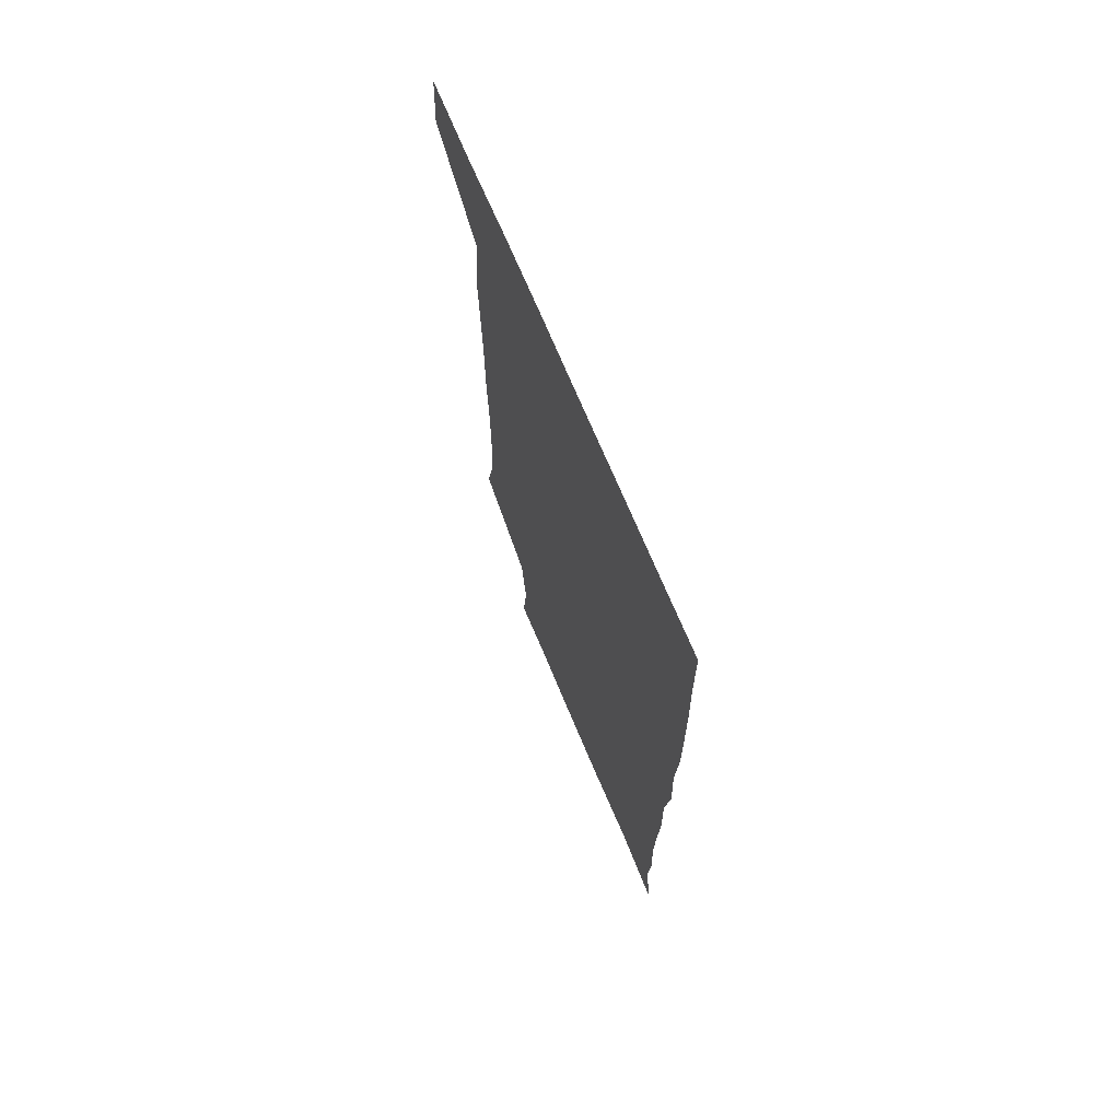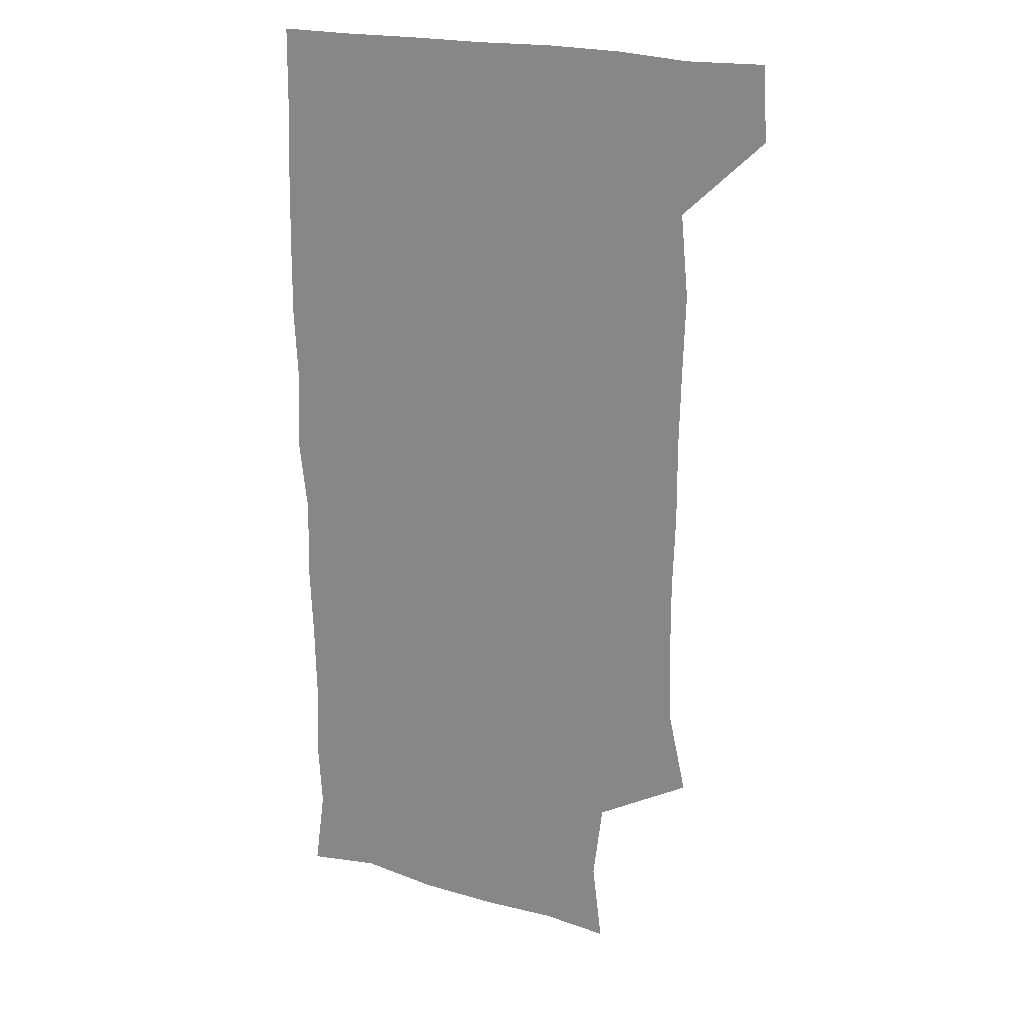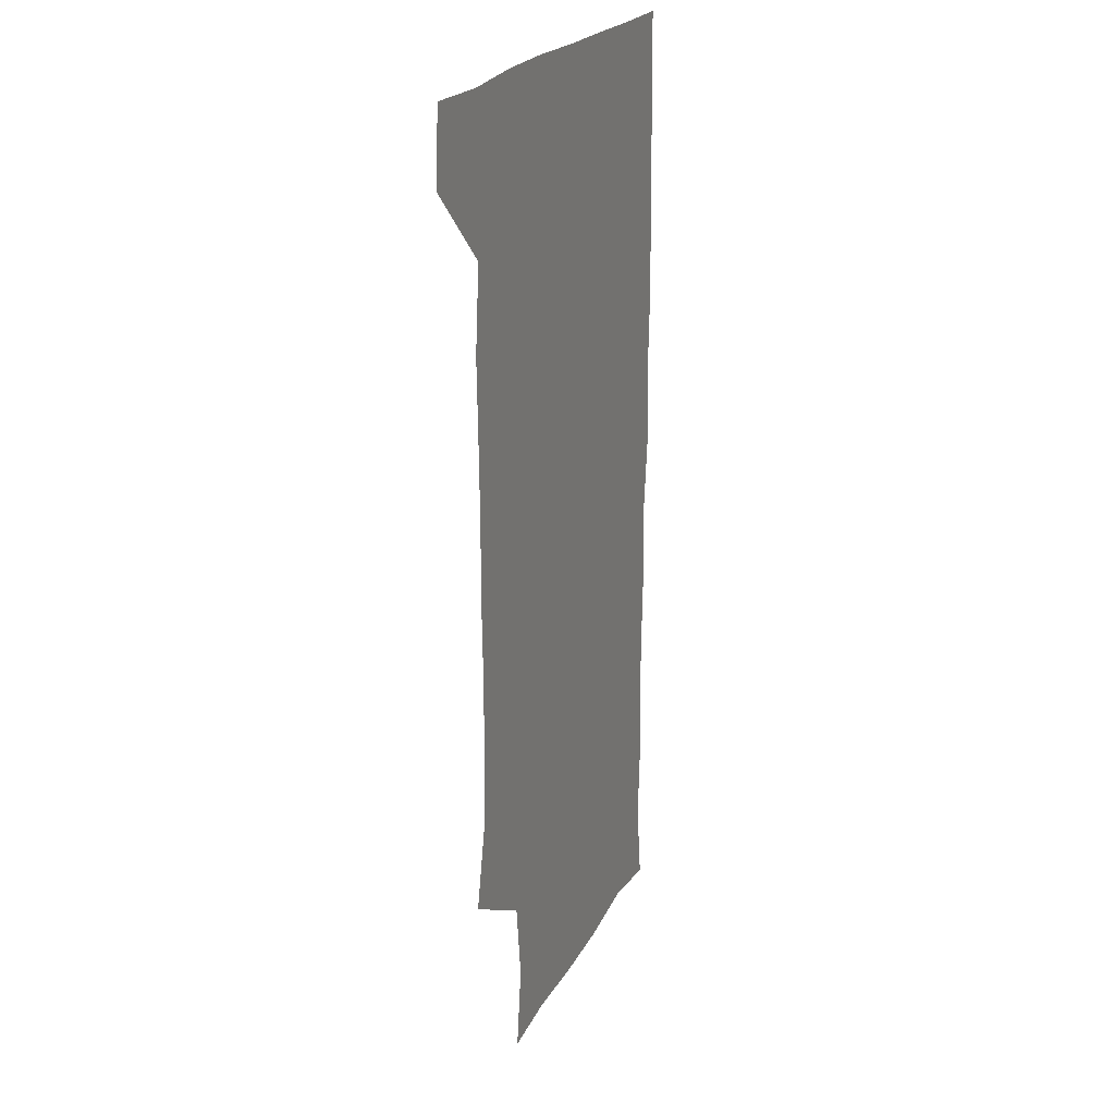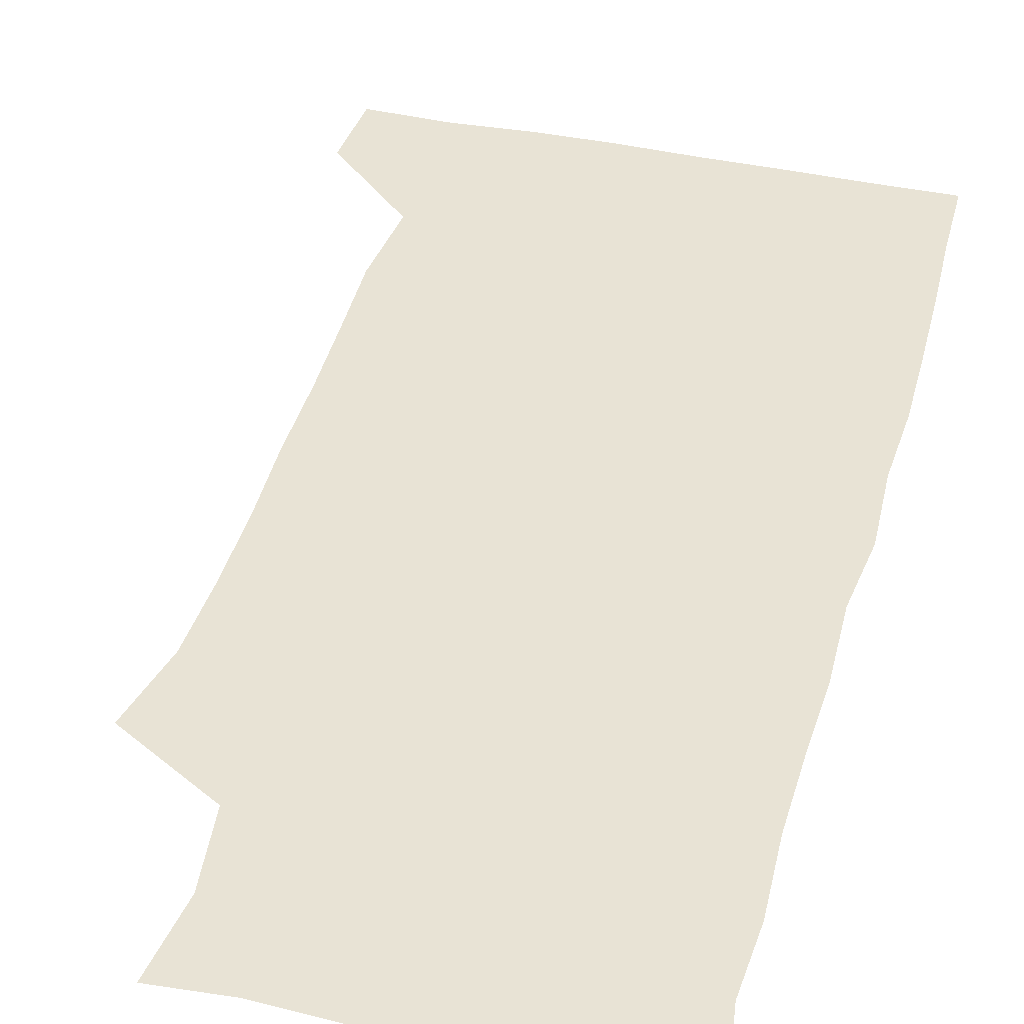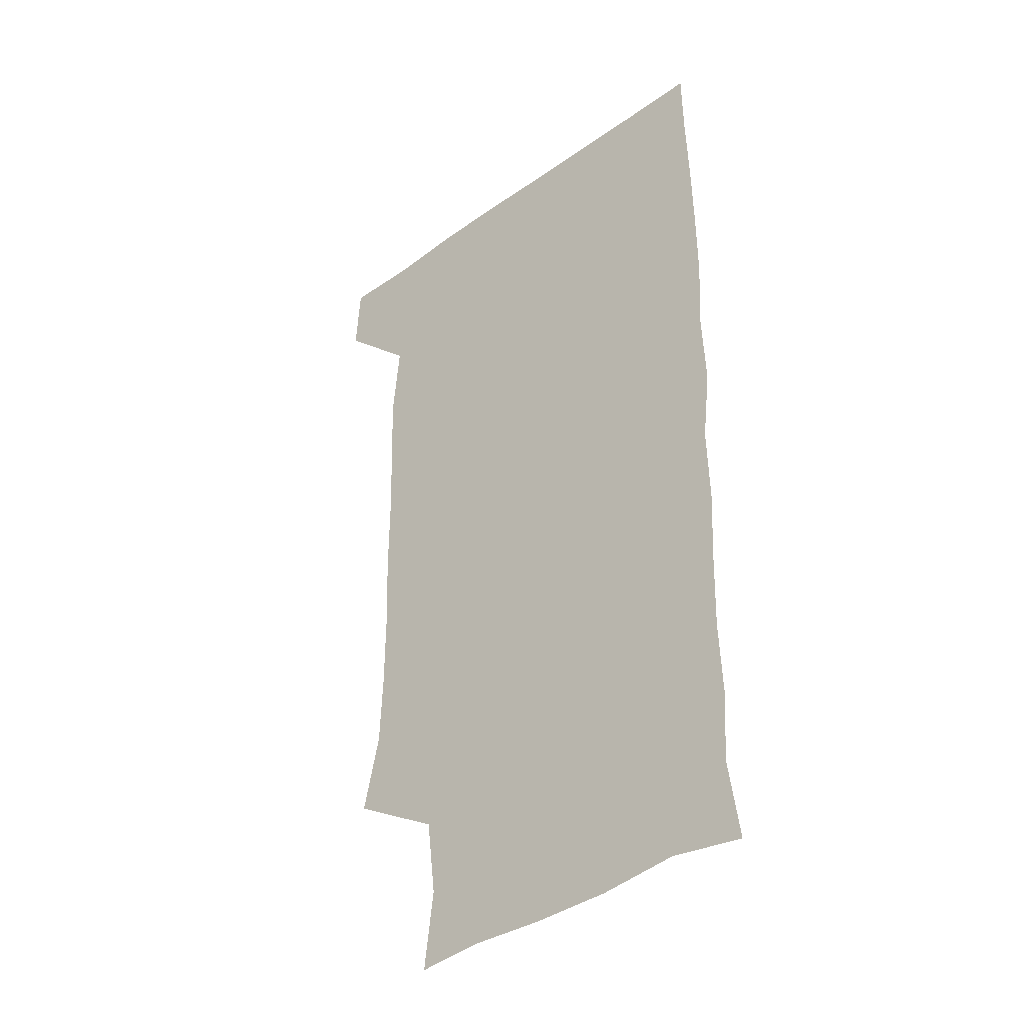
<metadata>
{"format":"obj","ext":"obj","renderer":"f3d","projection":"perspective","resolution":1024,"background":"white","views":[{"elev":71.6,"azim":67.2,"up":"+Y"},{"elev":21.3,"azim":-153.3,"up":"+Y"},{"elev":22.1,"azim":-68.6,"up":"+Y"},{"elev":41.0,"azim":14.8,"up":"+Z"},{"elev":-38.4,"azim":42.1,"up":"+Y"}]}
</metadata>
<code>
v 478.8 541.3 0
v 480.6 570.2 0
v 502.9 259.8 0
v 509.9 291 0
v 511.1 320.5 0
v 511.2 352.1 0
v 510.2 383.3 0
v 510.4 415.4 0
v 509.6 446.8 0
v 508.6 477.7 0
v 511.7 510.3 0
v 510.8 540.4 0
v 511.6 569.4 0
v 540.8 174.8 0
v 544.8 206.7 0
v 541 237.8 0
v 545.1 272.8 0
v 546 303.3 0
v 544.4 331.7 0
v 544.9 362.4 0
v 544.5 392.1 0
v 543.4 421.5 0
v 542.9 451.5 0
v 543.2 481.6 0
v 543 510.9 0
v 543.5 539.8 0
v 540.5 571.2 0
v 567.6 176.8 0
v 573.7 215.5 0
v 574 246.2 0
v 574.4 276.4 0
v 573.7 304.9 0
v 573.9 335.3 0
v 574.2 365.6 0
v 572.9 393.4 0
v 572.5 422.9 0
v 573 453.3 0
v 572.7 482.3 0
v 572.7 511.1 0
v 572.9 539.4 0
v 570.2 571.5 0
v 598.2 175.5 0
v 601.2 215.1 0
v 601.9 248 0
v 602 277.2 0
v 602.1 306.4 0
v 601.7 334.9 0
v 601.6 364.9 0
v 601.9 395.2 0
v 601.5 423.9 0
v 601.6 453.8 0
v 601.5 482.5 0
v 601.8 511.6 0
v 601.4 540.5 0
v 600.7 570.7 0
v 630.2 175.8 0
v 629.6 216 0
v 629.5 246.5 0
v 630 274.7 0
v 629.6 306.7 0
v 629.7 336.2 0
v 629.7 365.7 0
v 629.8 394.9 0
v 630.1 423.7 0
v 630 453.4 0
v 630.1 482.7 0
v 630.2 511.6 0
v 630.5 540.3 0
v 630.7 570.7 0
v 661.6 179.1 0
v 657.9 214.1 0
v 657.6 243.9 0
v 658 272.9 0
v 657.9 303.5 0
v 658.1 333.5 0
v 658.2 363.5 0
v 658.7 393.1 0
v 658.6 422.9 0
v 658.9 452.4 0
v 659.5 481.7 0
v 659.7 511.2 0
v 660.1 540.5 0
v 660.8 570.3 0
v 691.9 174.9 0
v 687.4 207.6 0
v 689.2 235.1 0
v 688 265.9 0
v 688.7 295.9 0
v 690.1 325.6 0
v 689.3 357.5 0
v 692.7 386.5 0
v 691.4 418.1 0
v 693 448.2 0
v 692.8 478.7 0
v 692.2 509.4 0
v 691.1 540.2 0
v 690.8 570.4 0
v 691 601 0
f 11 12 1
f 1 12 2
f 12 13 2
f 16 17 3
f 3 17 4
f 17 18 4
f 4 18 5
f 18 19 5
f 5 19 6
f 19 20 6
f 6 20 7
f 20 21 7
f 7 21 8
f 21 22 8
f 8 22 9
f 22 23 9
f 9 23 10
f 23 24 10
f 10 24 11
f 24 25 11
f 11 25 12
f 25 26 12
f 12 26 13
f 26 27 13
f 14 28 15
f 28 29 15
f 15 29 16
f 29 30 16
f 16 30 17
f 30 31 17
f 17 31 18
f 31 32 18
f 18 32 19
f 32 33 19
f 19 33 20
f 33 34 20
f 20 34 21
f 34 35 21
f 21 35 22
f 35 36 22
f 22 36 23
f 36 37 23
f 23 37 24
f 37 38 24
f 24 38 25
f 38 39 25
f 25 39 26
f 39 40 26
f 26 40 27
f 40 41 27
f 28 42 29
f 42 43 29
f 29 43 30
f 43 44 30
f 30 44 31
f 44 45 31
f 31 45 32
f 45 46 32
f 32 46 33
f 46 47 33
f 33 47 34
f 47 48 34
f 34 48 35
f 48 49 35
f 35 49 36
f 49 50 36
f 36 50 37
f 50 51 37
f 37 51 38
f 51 52 38
f 38 52 39
f 52 53 39
f 39 53 40
f 53 54 40
f 40 54 41
f 54 55 41
f 42 56 43
f 56 57 43
f 43 57 44
f 57 58 44
f 44 58 45
f 58 59 45
f 45 59 46
f 59 60 46
f 46 60 47
f 60 61 47
f 47 61 48
f 61 62 48
f 48 62 49
f 62 63 49
f 49 63 50
f 63 64 50
f 50 64 51
f 64 65 51
f 51 65 52
f 65 66 52
f 52 66 53
f 66 67 53
f 53 67 54
f 67 68 54
f 54 68 55
f 68 69 55
f 56 70 57
f 70 71 57
f 57 71 58
f 71 72 58
f 58 72 59
f 72 73 59
f 59 73 60
f 73 74 60
f 60 74 61
f 74 75 61
f 61 75 62
f 75 76 62
f 62 76 63
f 76 77 63
f 63 77 64
f 77 78 64
f 64 78 65
f 78 79 65
f 65 79 66
f 79 80 66
f 66 80 67
f 80 81 67
f 67 81 68
f 81 82 68
f 68 82 69
f 82 83 69
f 70 84 71
f 84 85 71
f 71 85 72
f 85 86 72
f 72 86 73
f 86 87 73
f 73 87 74
f 87 88 74
f 74 88 75
f 88 89 75
f 75 89 76
f 89 90 76
f 76 90 77
f 90 91 77
f 77 91 78
f 91 92 78
f 78 92 79
f 92 93 79
f 79 93 80
f 93 94 80
f 80 94 81
f 94 95 81
f 81 95 82
f 95 96 82
f 82 96 83
f 96 97 83

</code>
